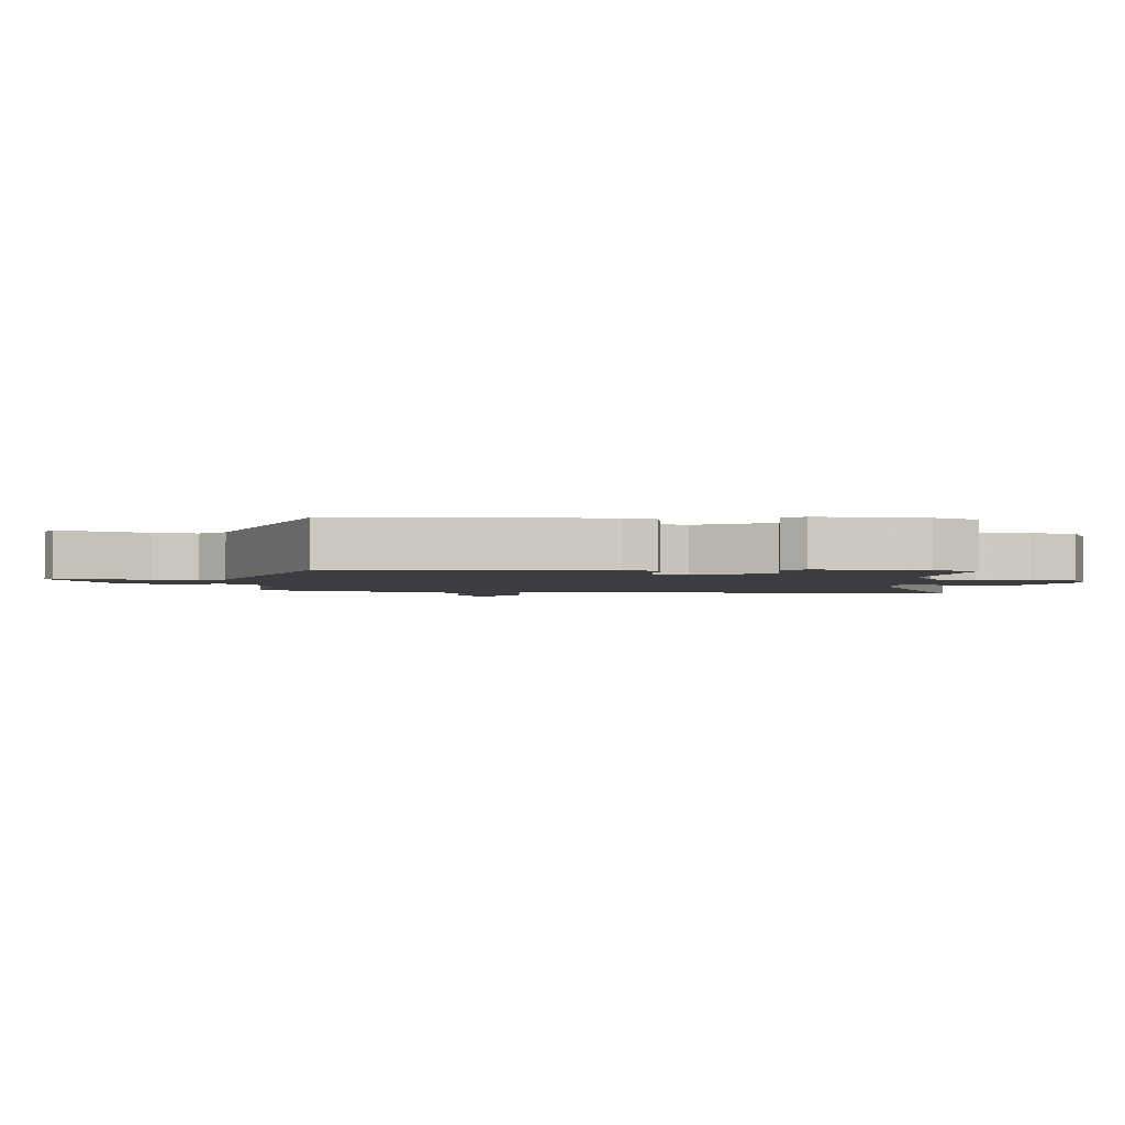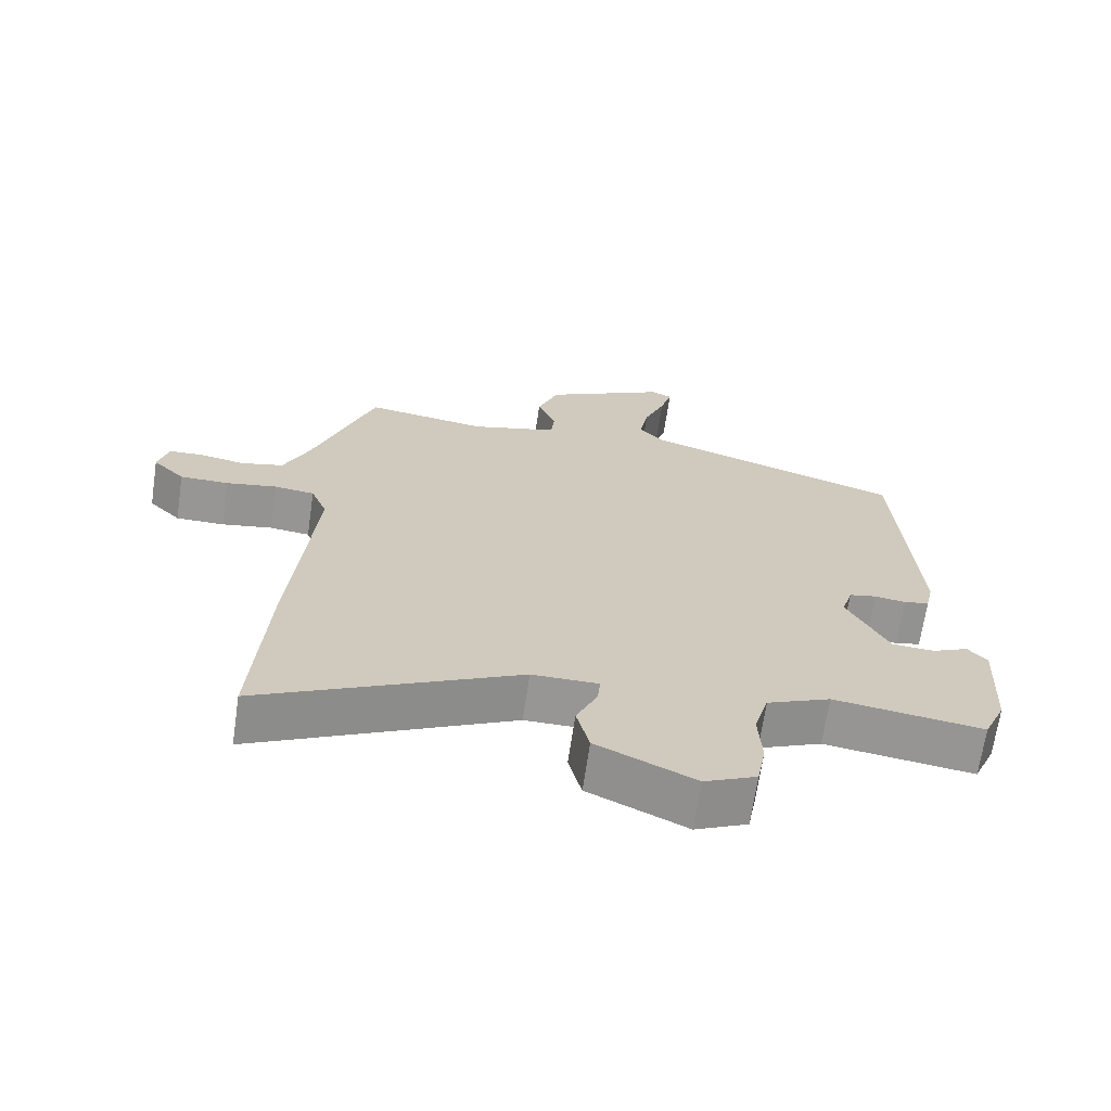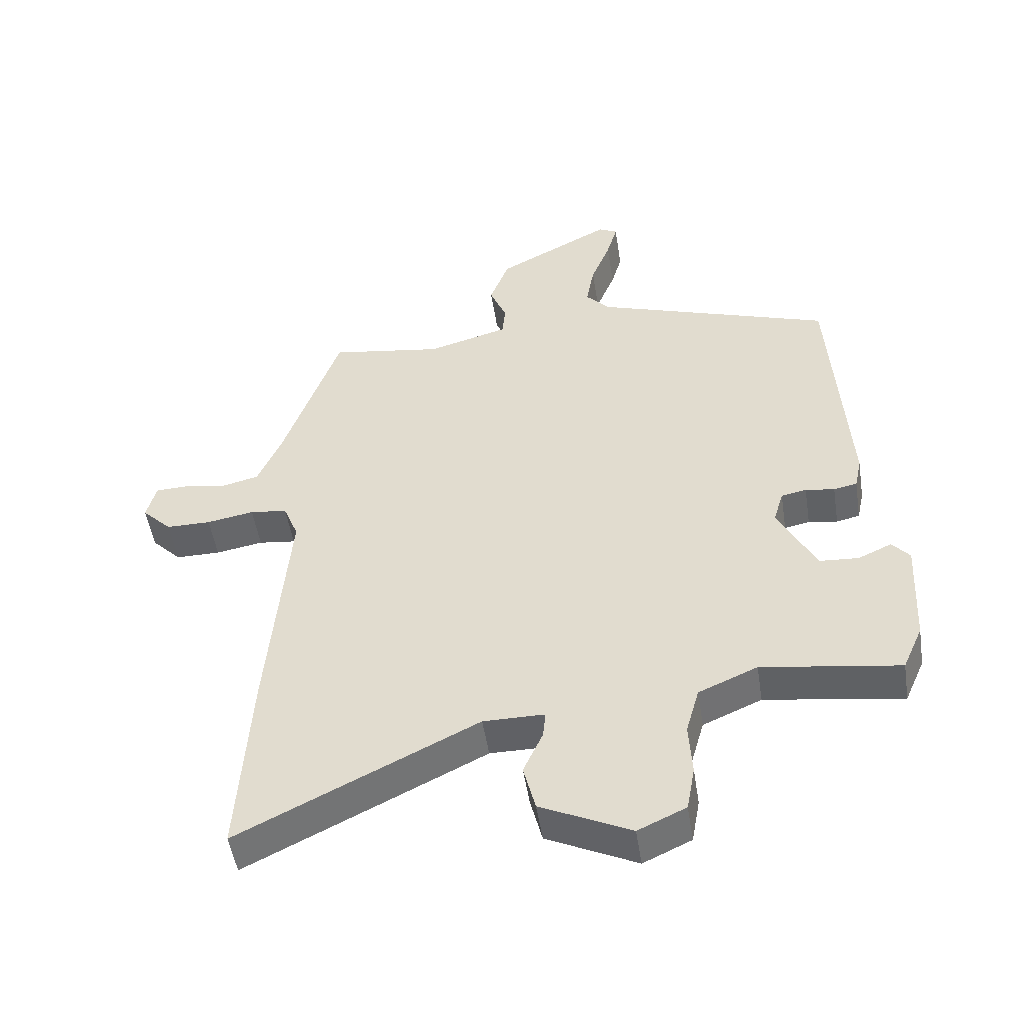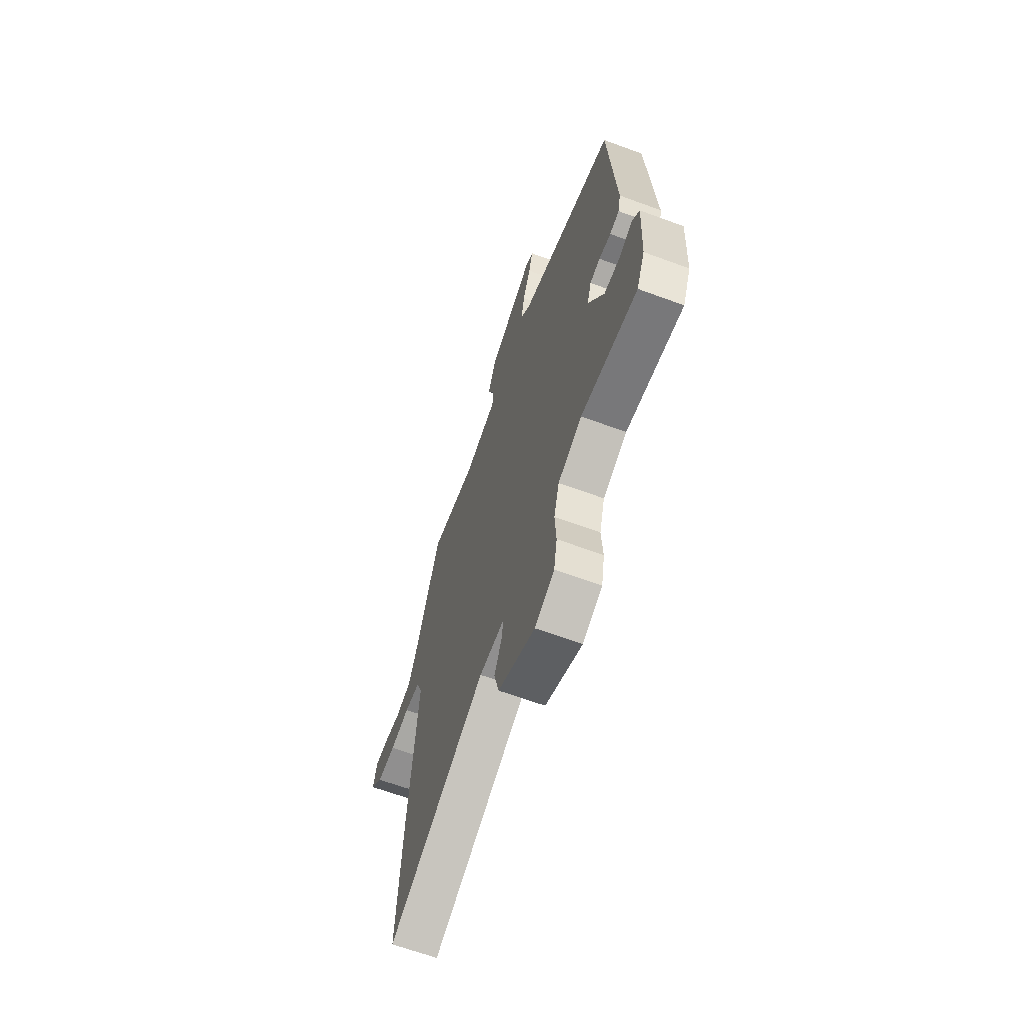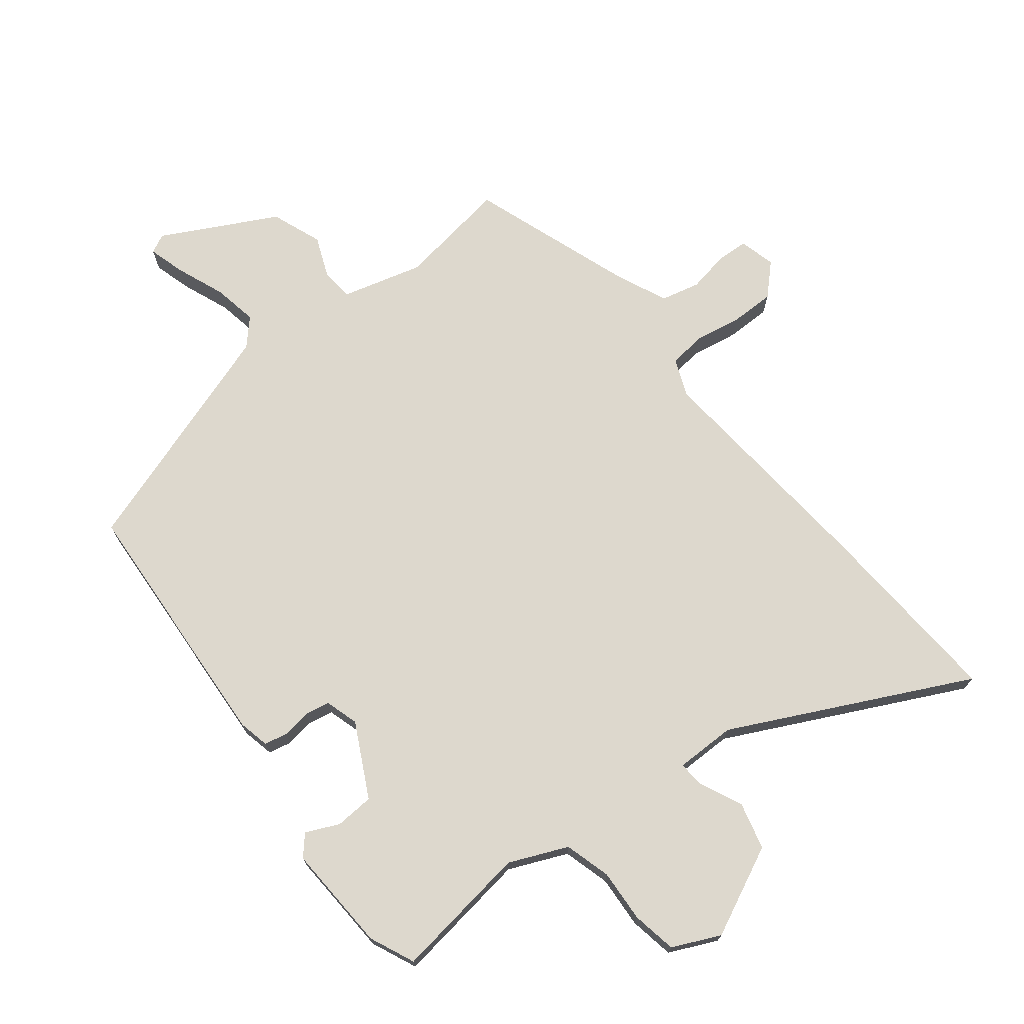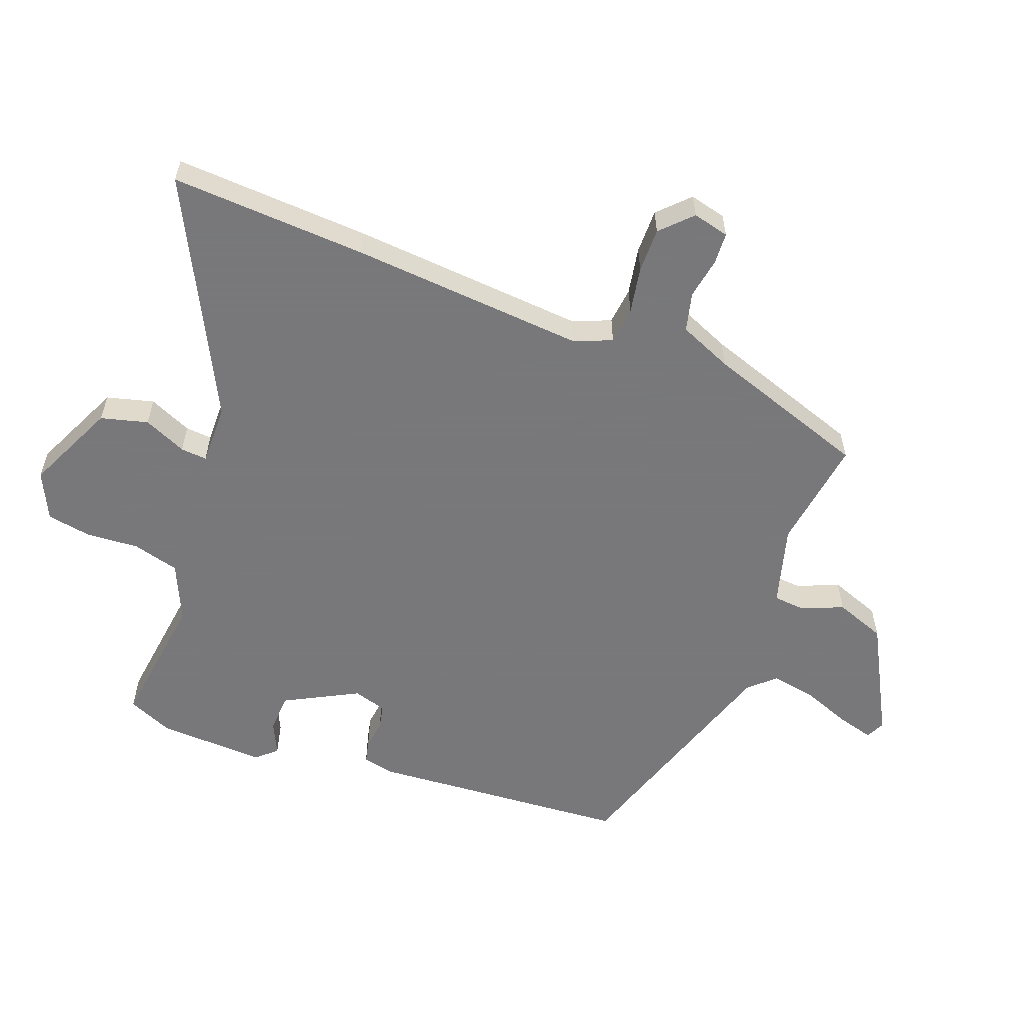
<metadata>
{"format":"obj","ext":"obj","renderer":"f3d","projection":"perspective","resolution":1024,"background":"white","views":[{"elev":-2.4,"azim":84.6,"up":"+Y"},{"elev":-67.8,"azim":-8.4,"up":"+Z"},{"elev":-50.1,"azim":8.8,"up":"+Z"},{"elev":-65.4,"azim":69.7,"up":"+Z"},{"elev":72.2,"azim":141.9,"up":"+Y"},{"elev":-57.6,"azim":-110.1,"up":"+Y"}]}
</metadata>
<code>
v -0.414 0.07 0.506
v -0.236 0.07 0.479
v -0.107 0.07 0.514
v -0.102 0.07 0.565
v -0.129 0.07 0.631
v -0.098 0.07 0.712
v 0.084 0.07 0.807
v 0.114 0.07 0.792
v 0.097 0.07 0.733
v 0.066 0.07 0.655
v 0.053 0.07 0.584
v 0.091 0.07 0.543
v 0.467 0.07 0.417
v 0.493 0.07 0.002
v 0.482 0.07 -0.048
v 0.445 0.07 -0.056
v 0.399 0.07 -0.049
v 0.359 0.07 -0.057
v 0.343 0.07 -0.11
v 0.403 0.07 -0.227
v 0.465 0.07 -0.231
v 0.518 0.07 -0.207
v 0.546 0.07 -0.239
v 0.537 0.07 -0.41
v 0.505 0.07 -0.482
v 0.287 0.07 -0.451
v 0.194 0.07 -0.491
v 0.173 0.07 -0.565
v 0.178 0.07 -0.649
v 0.165 0.07 -0.72
v 0.089 0.07 -0.755
v -0.054 0.07 -0.687
v -0.073 0.07 -0.612
v -0.042 0.07 -0.544
v -0.038 0.07 -0.502
v -0.135 0.07 -0.502
v -0.512 0.07 -0.687
v -0.492 0.07 -0.376
v -0.459 0.07 -0.001
v -0.483 0.07 0.059
v -0.542 0.07 0.066
v -0.617 0.07 0.053
v -0.688 0.07 0.053
v -0.735 0.07 0.1
v -0.72 0.07 0.158
v -0.669 0.07 0.16
v -0.604 0.07 0.148
v -0.542 0.07 0.163
v -0.505 0.07 0.247
v -0.414 0 0.506
v -0.236 0 0.479
v -0.107 0 0.514
v -0.102 0 0.565
v -0.129 0 0.631
v -0.098 0 0.712
v 0.084 0 0.807
v 0.114 0 0.792
v 0.097 0 0.733
v 0.066 0 0.655
v 0.053 0 0.584
v 0.091 0 0.543
v 0.467 0 0.417
v 0.493 0 0.002
v 0.482 0 -0.048
v 0.445 0 -0.056
v 0.399 0 -0.049
v 0.359 0 -0.057
v 0.343 0 -0.11
v 0.403 0 -0.227
v 0.465 0 -0.231
v 0.518 0 -0.207
v 0.546 0 -0.239
v 0.537 0 -0.41
v 0.505 0 -0.482
v 0.287 0 -0.451
v 0.194 0 -0.491
v 0.173 0 -0.565
v 0.178 0 -0.649
v 0.165 0 -0.72
v 0.089 0 -0.755
v -0.054 0 -0.687
v -0.073 0 -0.612
v -0.042 0 -0.544
v -0.038 0 -0.502
v -0.135 0 -0.502
v -0.512 0 -0.687
v -0.492 0 -0.376
v -0.459 0 -0.001
v -0.483 0 0.059
v -0.542 0 0.066
v -0.617 0 0.053
v -0.688 0 0.053
v -0.735 0 0.1
v -0.72 0 0.158
v -0.669 0 0.16
v -0.604 0 0.148
v -0.542 0 0.163
v -0.505 0 0.247
f 45 46 47
f 44 45 47
f 43 44 47
f 42 43 47
f 41 42 47
f 40 41 47 48
f 36 37 38 39
f 35 36 39 40
f 32 33 34
f 31 32 34
f 30 31 34
f 29 30 34
f 28 29 34
f 27 28 34 35
f 40 48 49
f 35 40 49
f 27 35 49
f 26 27 49
f 24 25 26
f 23 24 26
f 22 23 26
f 21 22 26
f 15 16 17
f 14 15 17
f 13 14 17
f 12 13 17
f 11 12 17 18
f 8 9 10
f 7 8 10
f 6 7 10
f 5 6 10
f 4 5 10
f 3 4 10 11
f 26 49 1 2
f 20 21 26
f 26 2 3
f 20 26 3
f 19 20 3
f 3 11 18 19
f 96 95 94
f 96 94 93
f 96 93 92
f 96 92 91
f 96 91 90
f 97 96 90 89
f 88 87 86 85
f 89 88 85 84
f 83 82 81
f 83 81 80
f 83 80 79
f 83 79 78
f 83 78 77
f 84 83 77 76
f 98 97 89
f 98 89 84
f 98 84 76
f 98 76 75
f 75 74 73
f 75 73 72
f 75 72 71
f 75 71 70
f 66 65 64
f 66 64 63
f 66 63 62
f 66 62 61
f 67 66 61 60
f 59 58 57
f 59 57 56
f 59 56 55
f 59 55 54
f 59 54 53
f 60 59 53 52
f 51 50 98 75
f 75 70 69
f 52 51 75
f 52 75 69
f 52 69 68
f 68 67 60 52
f 1 50 51 2
f 2 51 52 3
f 3 52 53 4
f 4 53 54 5
f 5 54 55 6
f 6 55 56 7
f 7 56 57 8
f 8 57 58 9
f 9 58 59 10
f 10 59 60 11
f 11 60 61 12
f 12 61 62 13
f 13 62 63 14
f 14 63 64 15
f 15 64 65 16
f 16 65 66 17
f 17 66 67 18
f 18 67 68 19
f 19 68 69 20
f 20 69 70 21
f 21 70 71 22
f 22 71 72 23
f 23 72 73 24
f 24 73 74 25
f 25 74 75 26
f 26 75 76 27
f 27 76 77 28
f 28 77 78 29
f 29 78 79 30
f 30 79 80 31
f 31 80 81 32
f 32 81 82 33
f 33 82 83 34
f 34 83 84 35
f 35 84 85 36
f 36 85 86 37
f 37 86 87 38
f 38 87 88 39
f 39 88 89 40
f 40 89 90 41
f 41 90 91 42
f 42 91 92 43
f 43 92 93 44
f 44 93 94 45
f 45 94 95 46
f 46 95 96 47
f 47 96 97 48
f 48 97 98 49
f 49 98 50 1

</code>
